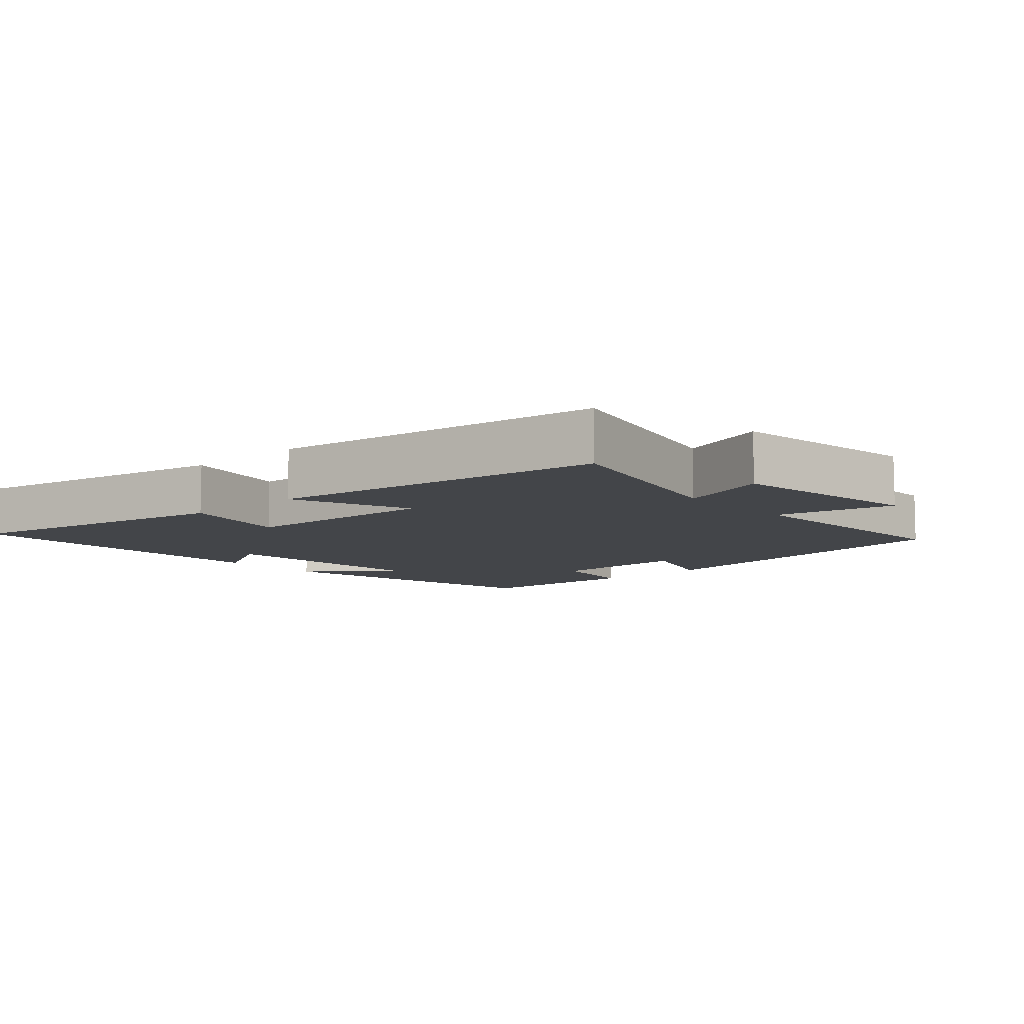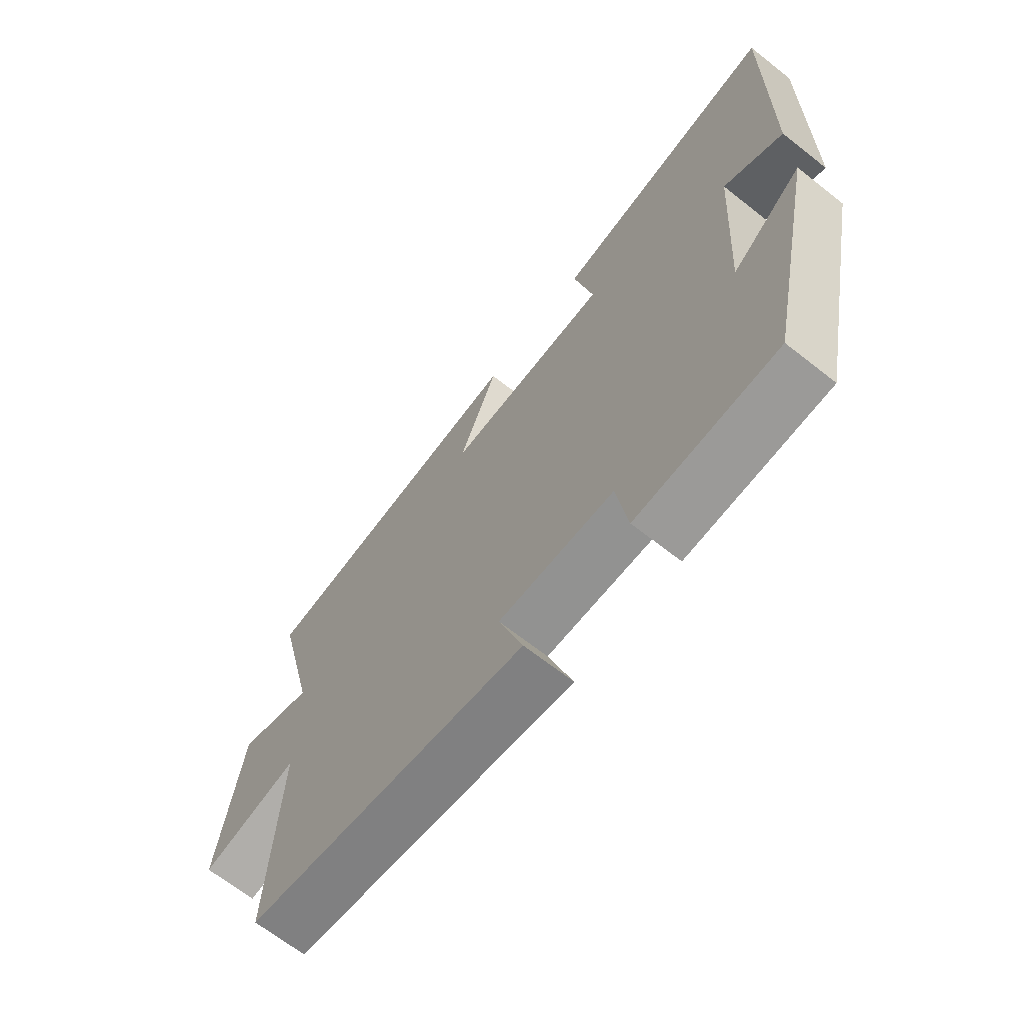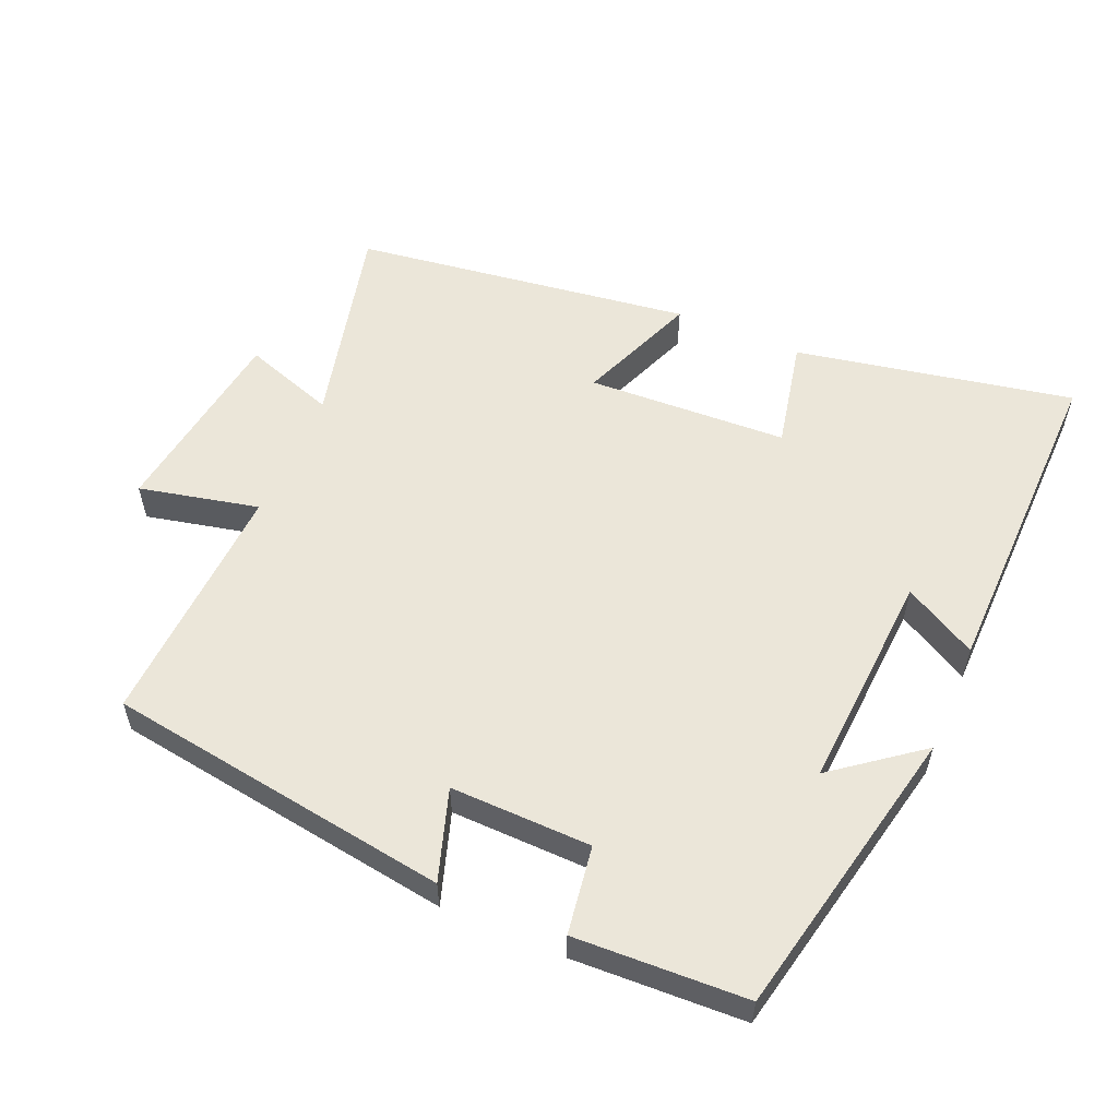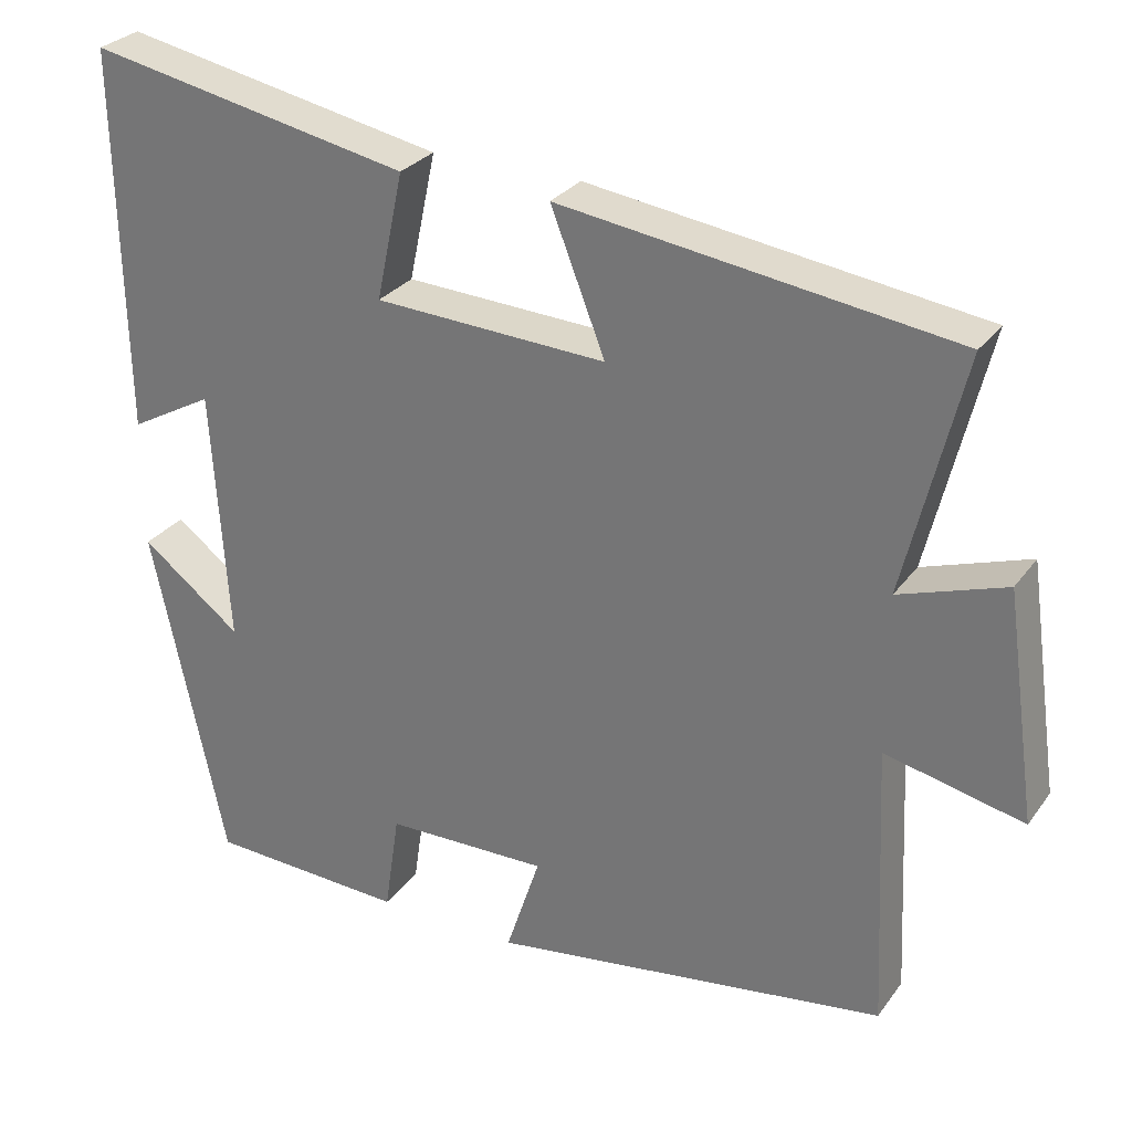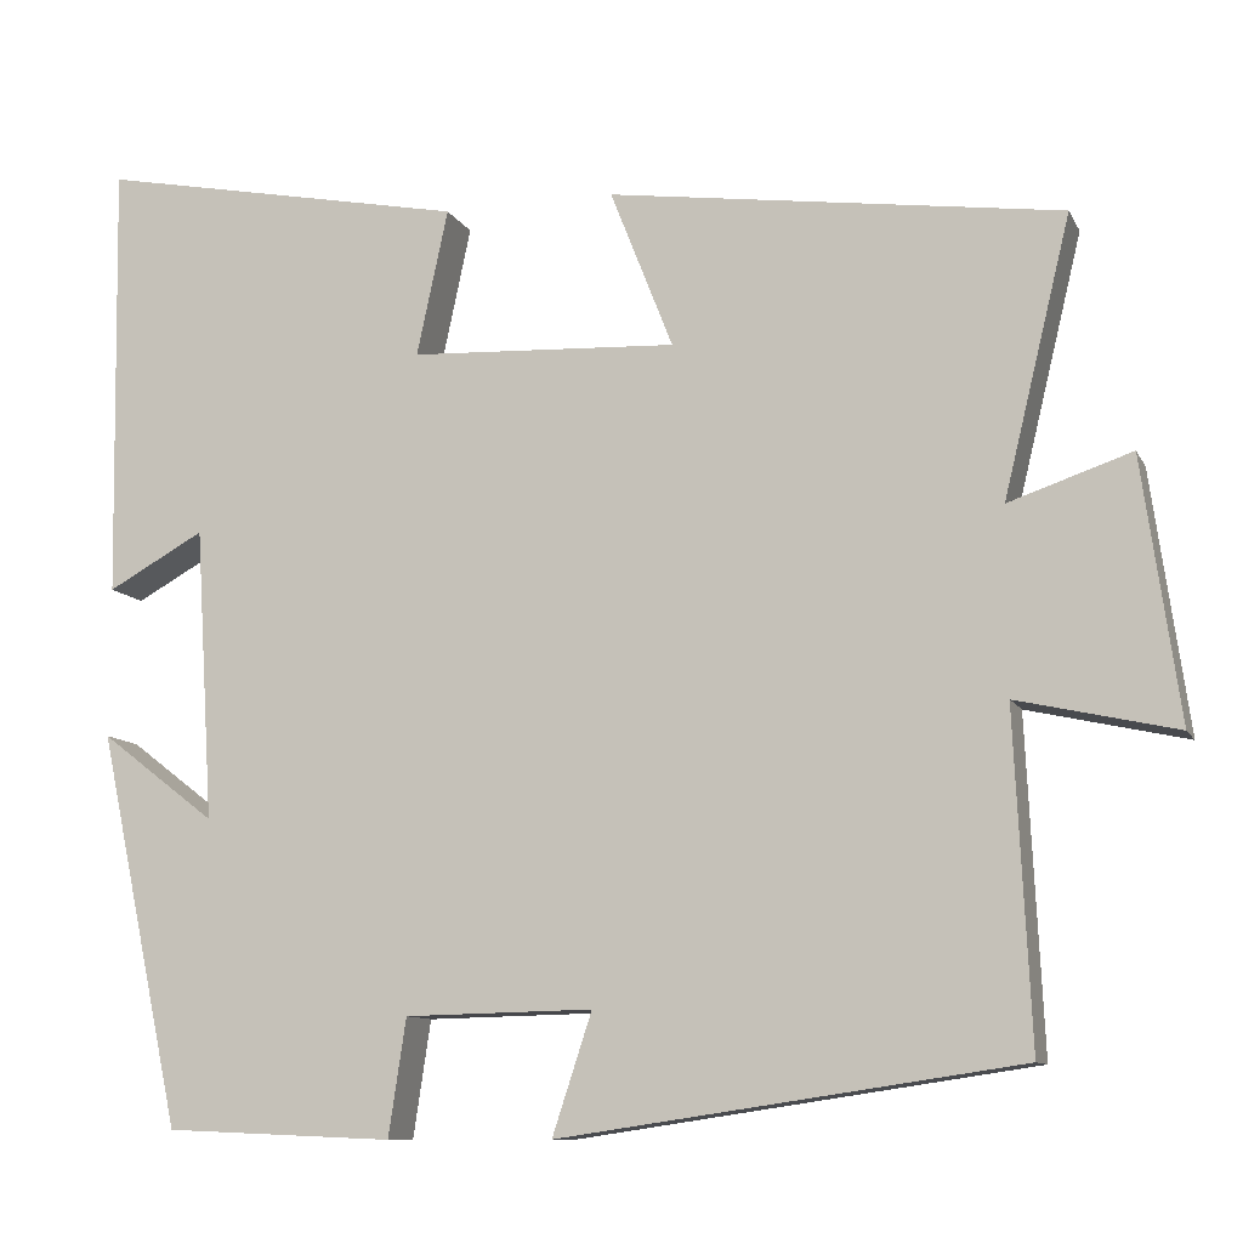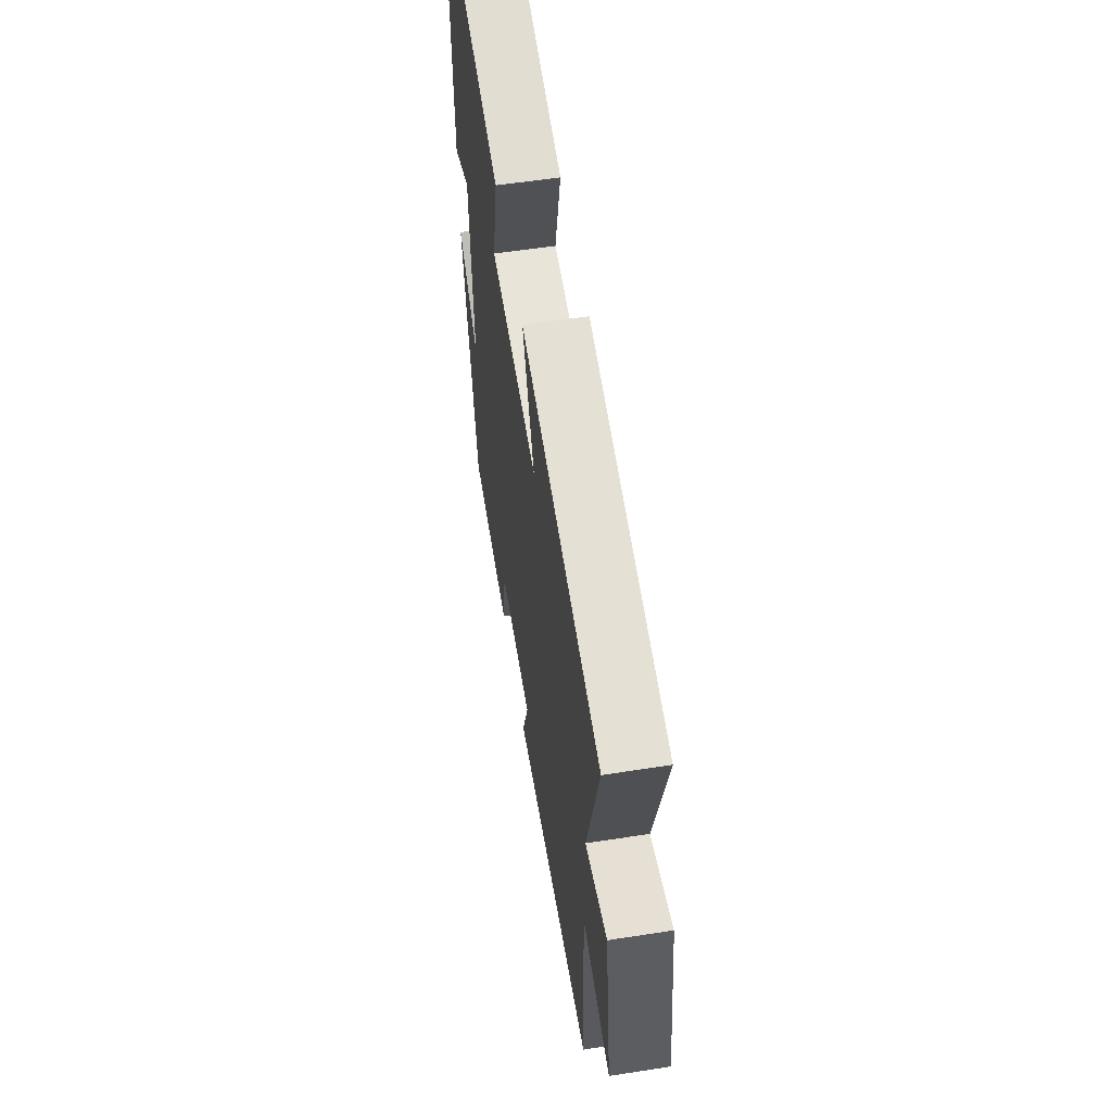
<metadata>
{"format":"obj","ext":"obj","renderer":"f3d","projection":"perspective","resolution":1024,"background":"white","views":[{"elev":-8.8,"azim":42.0,"up":"+Y"},{"elev":-67.3,"azim":-128.3,"up":"+Z"},{"elev":56.1,"azim":-156.7,"up":"+Y"},{"elev":28.6,"azim":28.8,"up":"+Z"},{"elev":-10.4,"azim":17.8,"up":"+Z"},{"elev":58.2,"azim":80.9,"up":"+Z"}]}
</metadata>
<code>
v -0.508 0.07 0.579
v -0.106 0.07 0.5
v -0.14 0.07 0.341
v 0.15 0.07 0.327
v 0.082 0.07 0.5
v 0.573 0.07 0.432
v 0.5 0.07 0.131
v 0.633 0.07 0.176
v 0.673 0.07 -0.108
v 0.5 0.07 -0.069
v 0.517 0.07 -0.427
v 0.019 0.07 -0.5
v 0.062 0.07 -0.369
v -0.142 0.07 -0.373
v -0.161 0.07 -0.5
v -0.409 0.07 -0.489
v -0.5 0.07 -0.062
v -0.375 0.07 -0.158
v -0.395 0.07 0.16
v -0.5 0.07 0.102
v -0.508 0 0.579
v -0.106 0 0.5
v -0.14 0 0.341
v 0.15 0 0.327
v 0.082 0 0.5
v 0.573 0 0.432
v 0.5 0 0.131
v 0.633 0 0.176
v 0.673 0 -0.108
v 0.5 0 -0.069
v 0.517 0 -0.427
v 0.019 0 -0.5
v 0.062 0 -0.369
v -0.142 0 -0.373
v -0.161 0 -0.5
v -0.409 0 -0.489
v -0.5 0 -0.062
v -0.375 0 -0.158
v -0.395 0 0.16
v -0.5 0 0.102
f 1 2 3
f 20 1 3
f 19 20 3
f 18 19 3 4
f 16 17 18
f 15 16 18
f 14 15 18
f 13 14 18 4
f 10 11 12 13
f 10 13 4
f 7 8 9 10
f 7 10 4 5
f 5 6 7
f 23 22 21
f 23 21 40
f 23 40 39
f 24 23 39 38
f 38 37 36
f 38 36 35
f 38 35 34
f 24 38 34 33
f 33 32 31 30
f 24 33 30
f 30 29 28 27
f 25 24 30 27
f 27 26 25
f 1 21 22 2
f 2 22 23 3
f 3 23 24 4
f 4 24 25 5
f 5 25 26 6
f 6 26 27 7
f 7 27 28 8
f 8 28 29 9
f 9 29 30 10
f 10 30 31 11
f 11 31 32 12
f 12 32 33 13
f 13 33 34 14
f 14 34 35 15
f 15 35 36 16
f 16 36 37 17
f 17 37 38 18
f 18 38 39 19
f 19 39 40 20
f 20 40 21 1

</code>
